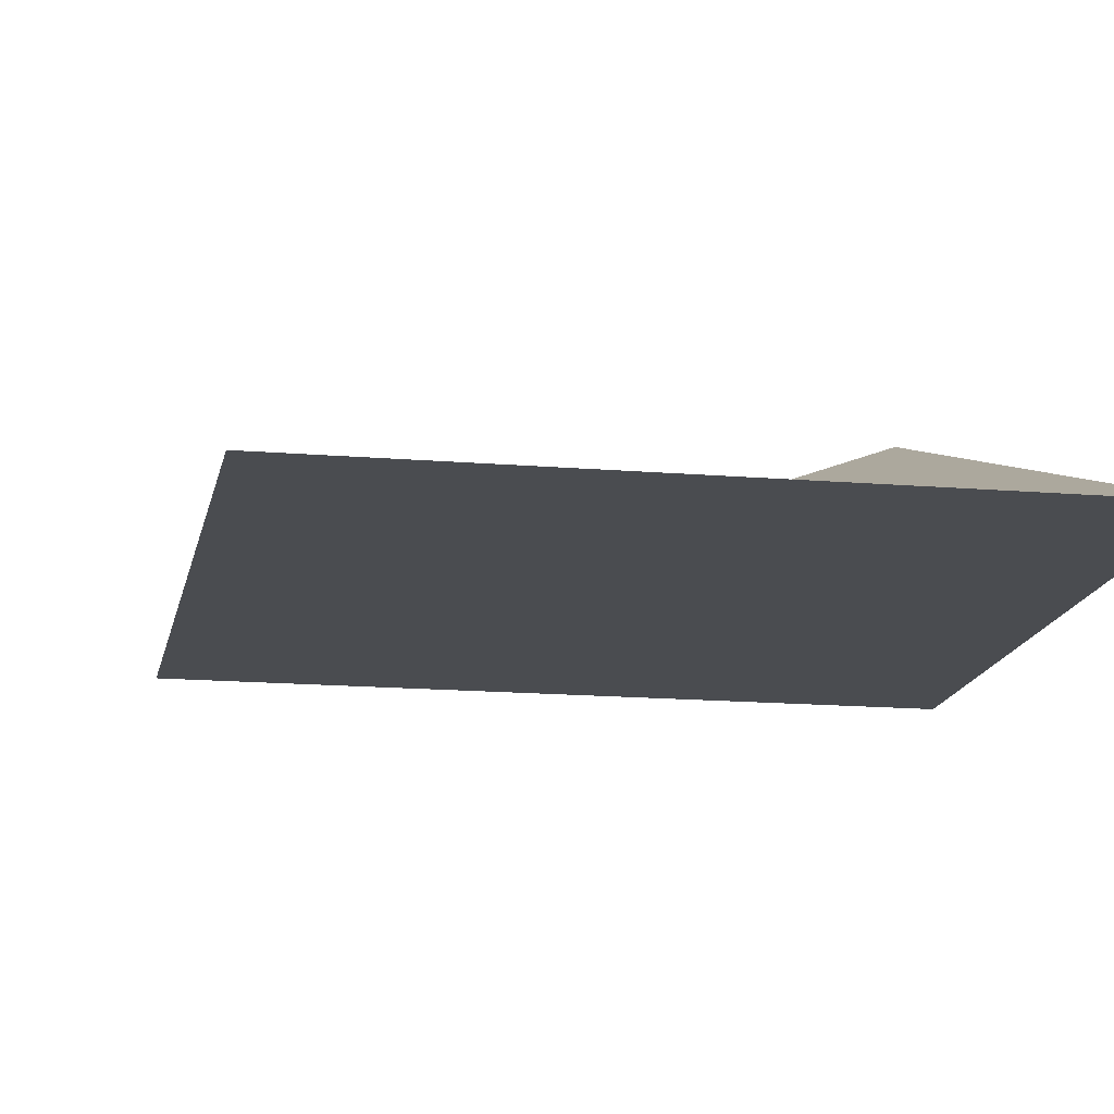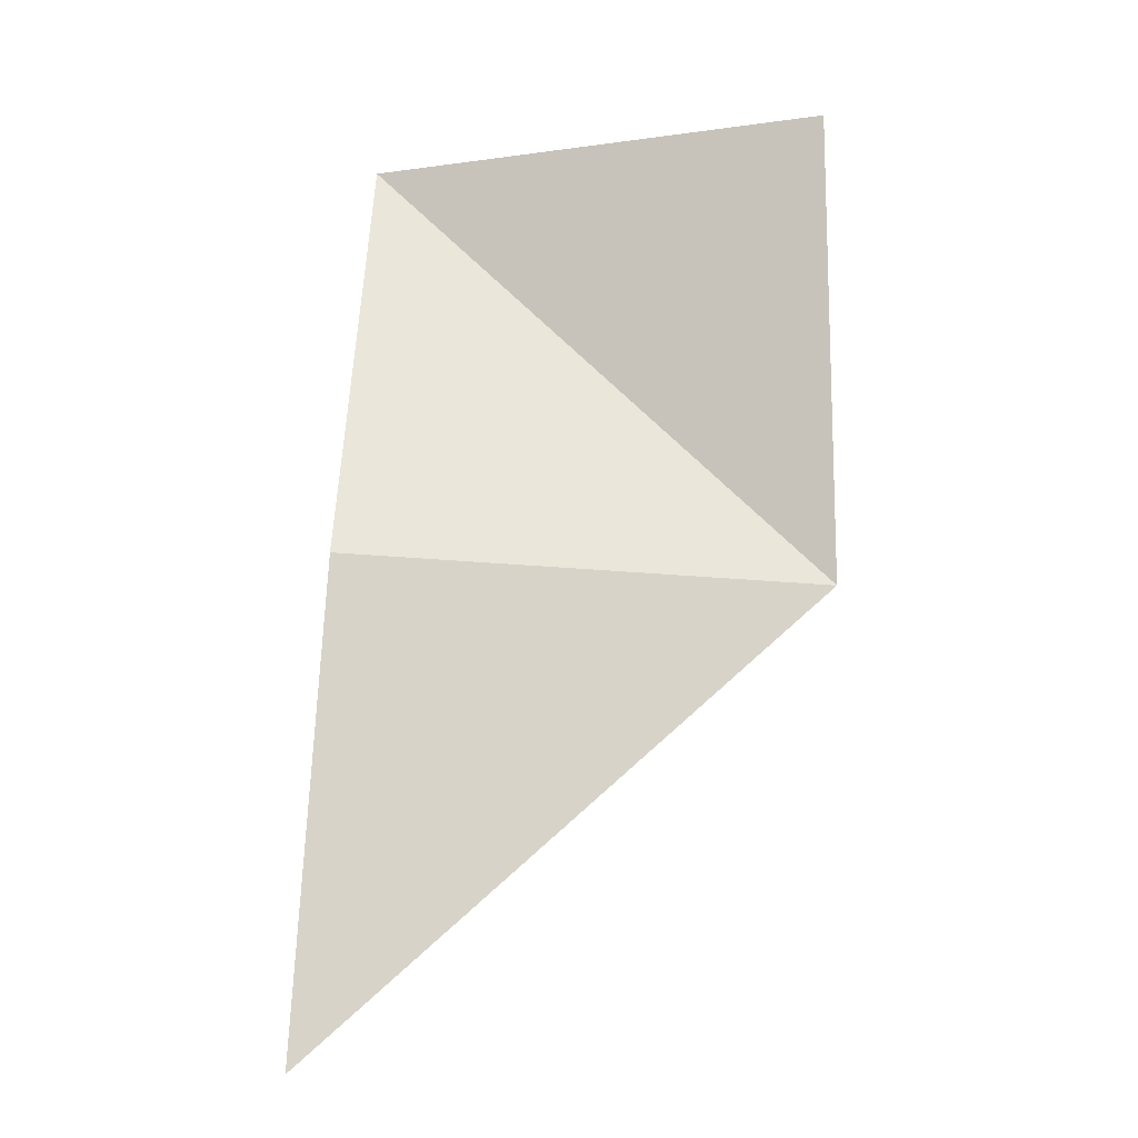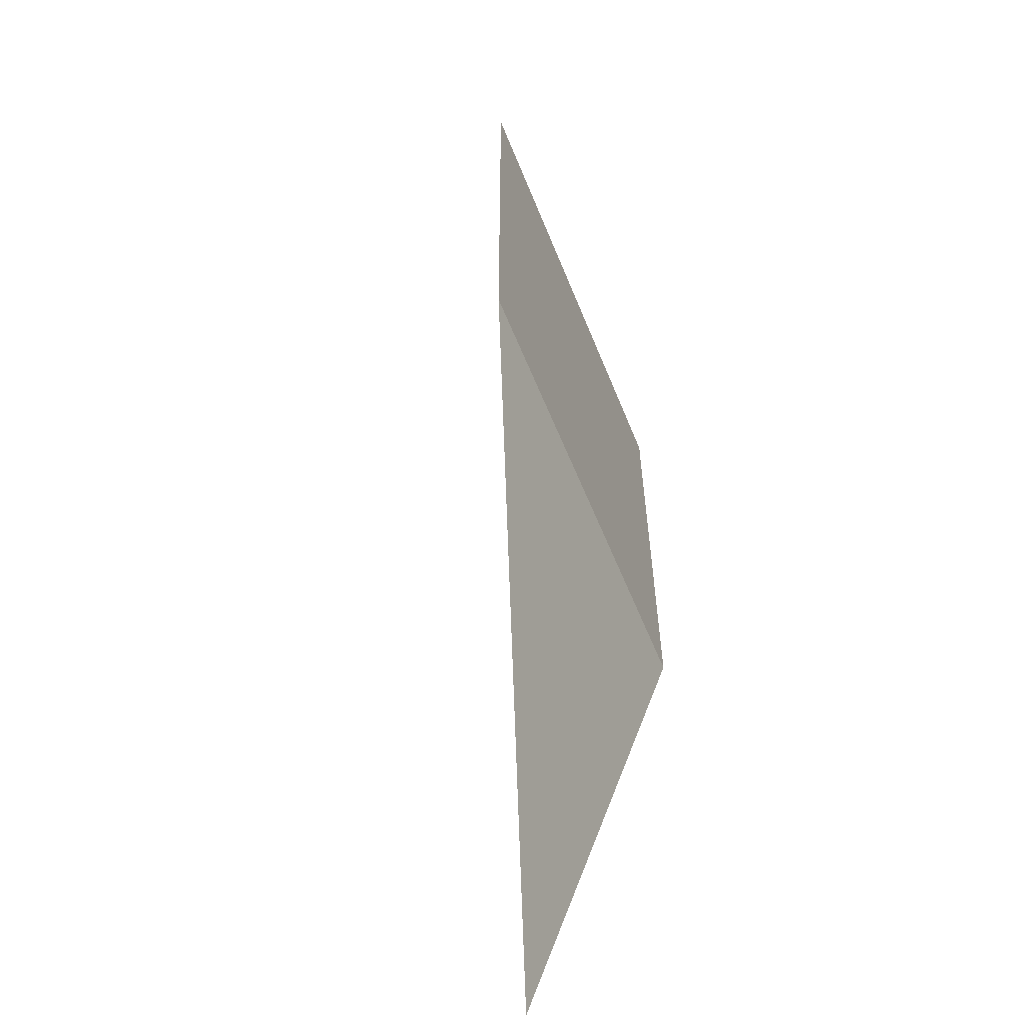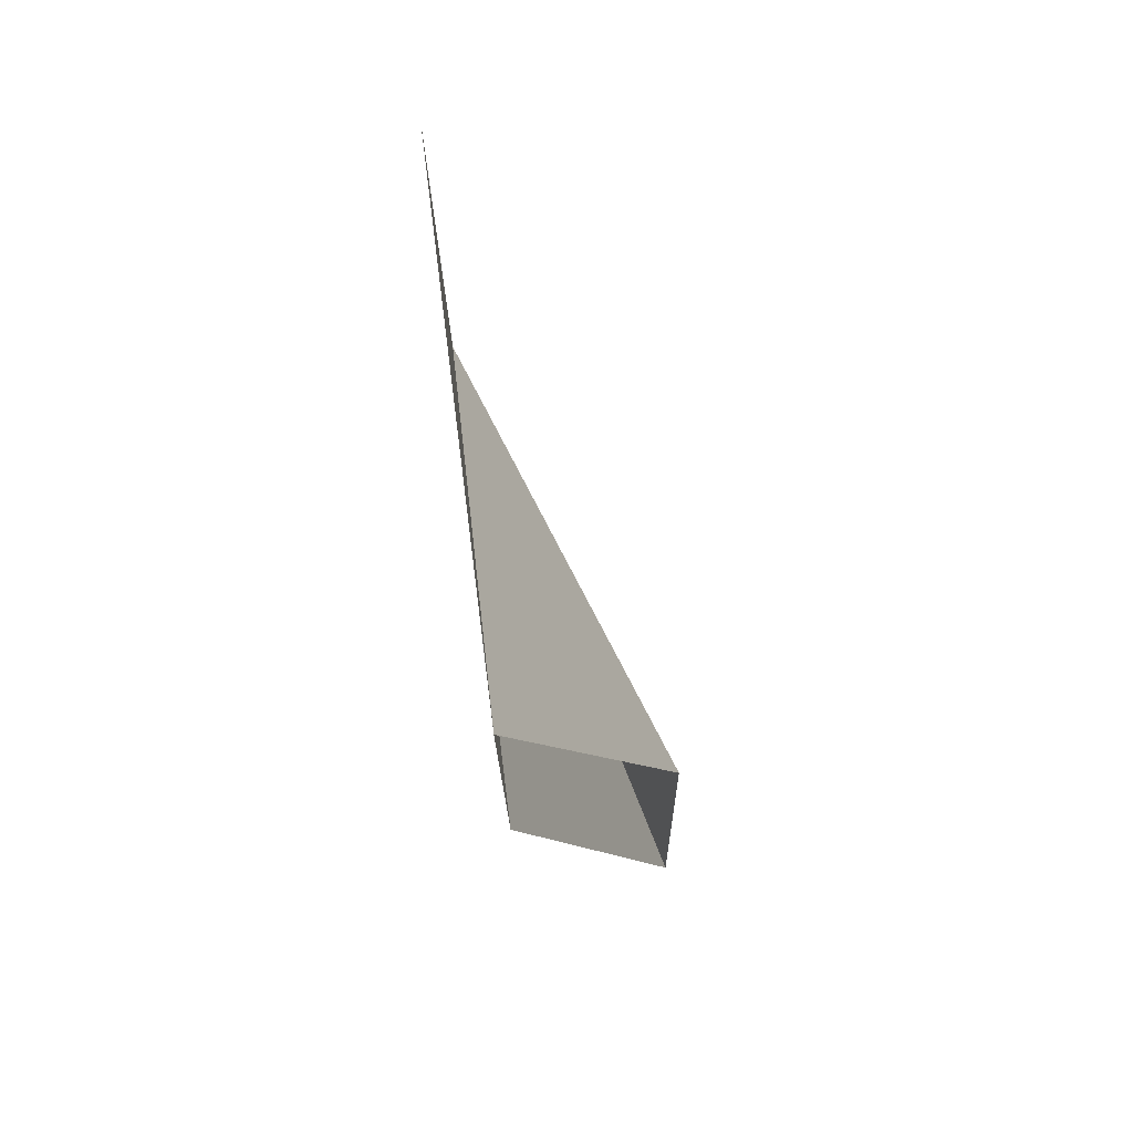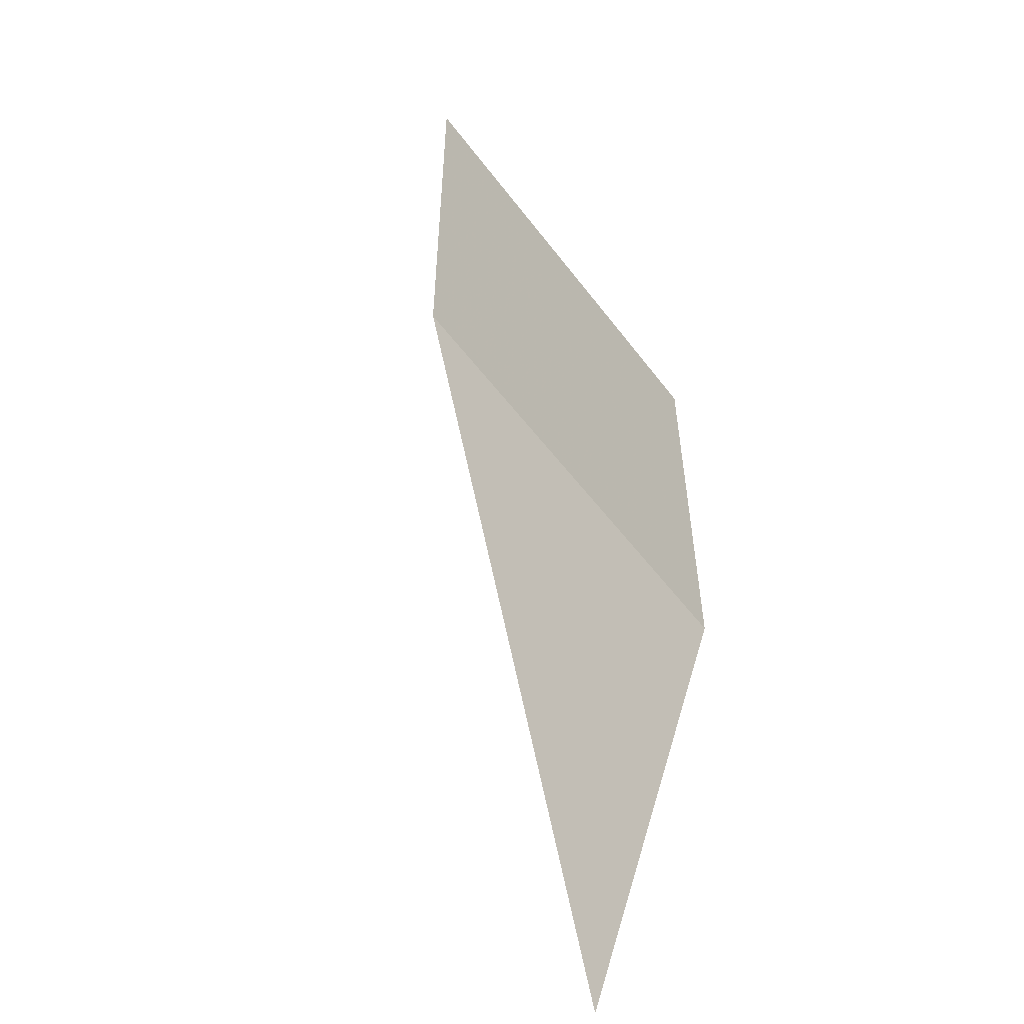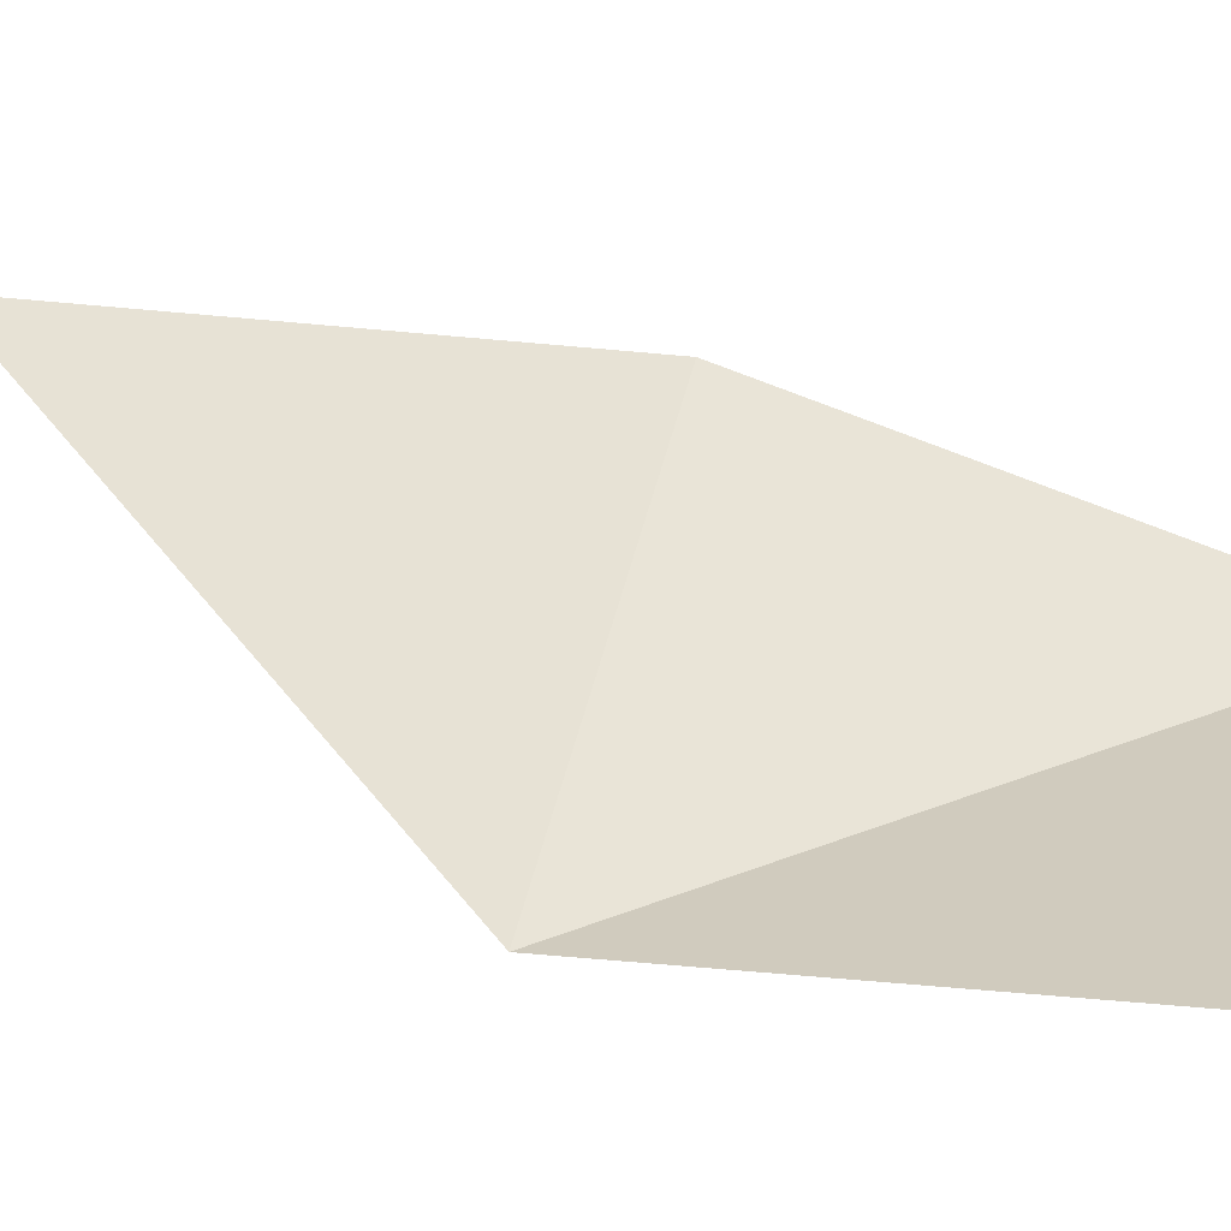
<metadata>
{"format":"obj","ext":"obj","renderer":"f3d","projection":"perspective","resolution":1024,"background":"white","views":[{"elev":-14.9,"azim":169.6,"up":"+Z"},{"elev":-13.0,"azim":17.6,"up":"+Y"},{"elev":-58.0,"azim":111.9,"up":"+Y"},{"elev":75.0,"azim":-97.2,"up":"+Y"},{"elev":-55.4,"azim":126.6,"up":"+Y"},{"elev":23.6,"azim":99.4,"up":"+Z"}]}
</metadata>
<code>
v 3.02e-16 2 1.732e-16
v -1.421e-16 -6.661e-16 -1.489e-32
v -2 2 3.464e-16
v -2 1.599e-16 -1.732e-16
v -1.421e-16 3.59e-16 4.009e-33
v -3.413e-16 2 -7.174e-17
v -2 2 -2.449e-16
v -2 2 2.469e-32
v -1.421e-16 -2.842e-16 -1.231e-32
v -2 1.599e-16 -1.732e-16
v -2 -5.684e-16 0
v 0 -1.421e-16 0
v -2 2 0
v -2.405e-16 -3.575e-16 -6.731e-17
v -2 -9.262e-16 -3.19e-17
v -2 -1.878 0.6869
v -1.566e-16 -6.731e-16 -3.958e-17
v -2 -1.878 0.6869
v -1.882 0.1181 0.6667
v -1.421e-16 -6.661e-16 -6.163e-33
v -1.882 0.1181 0.6667
v -2 2 5.077e-16
f 1 2 3
f 4 5 6 7
f 8 9 10
f 11 12 13
f 14 15 16
f 17 18 19
f 20 21 22

</code>
